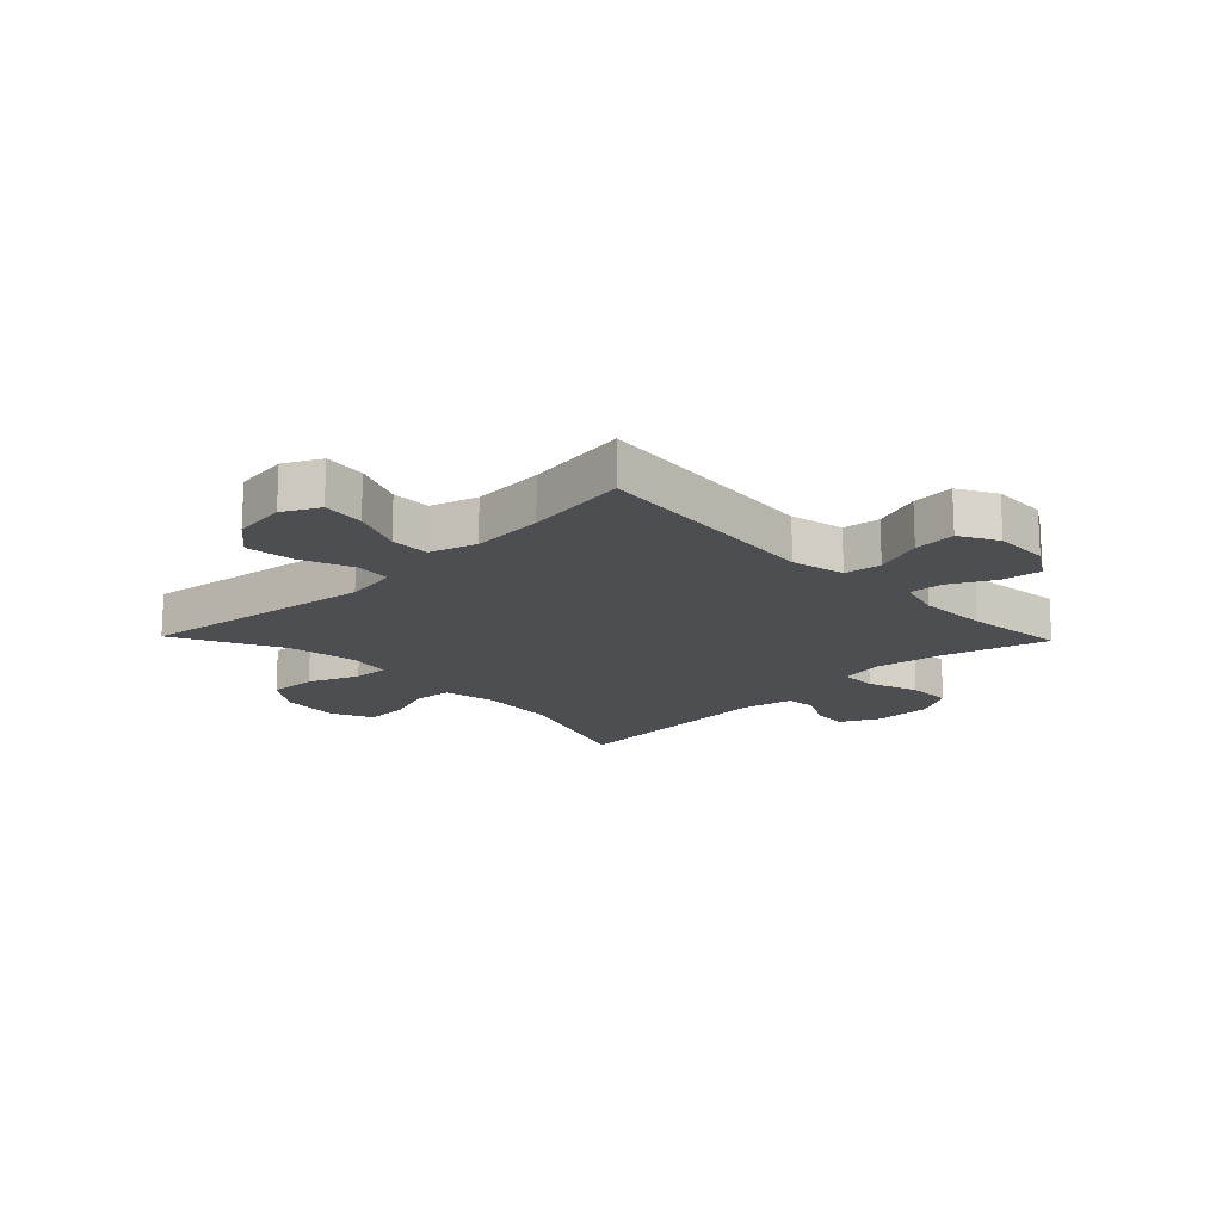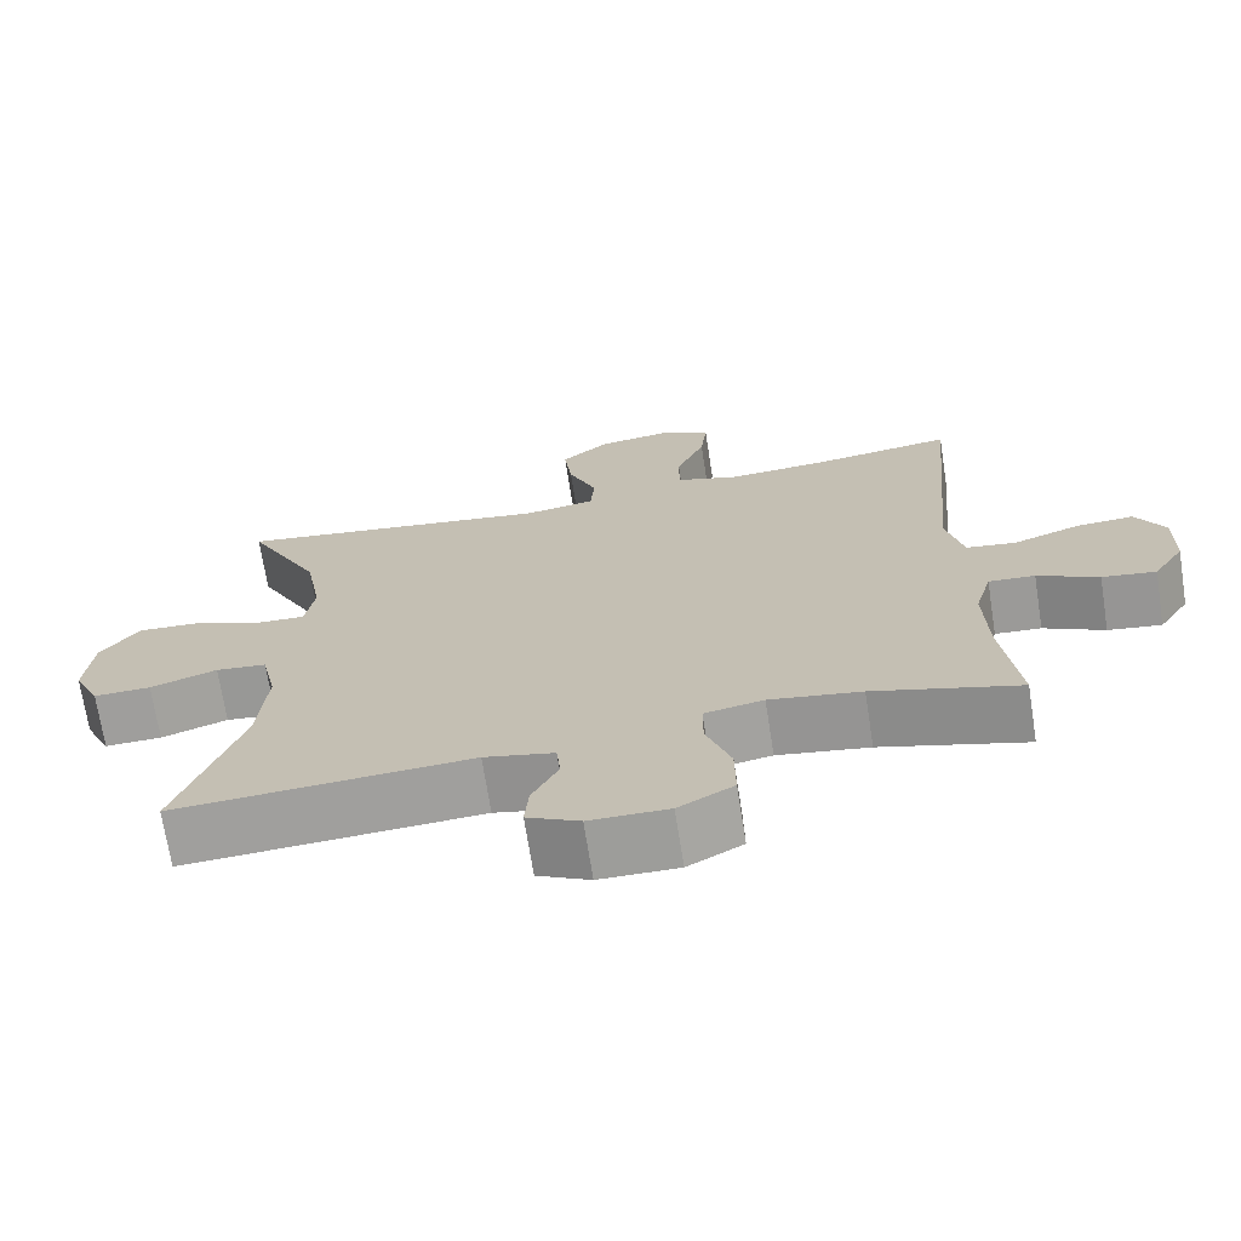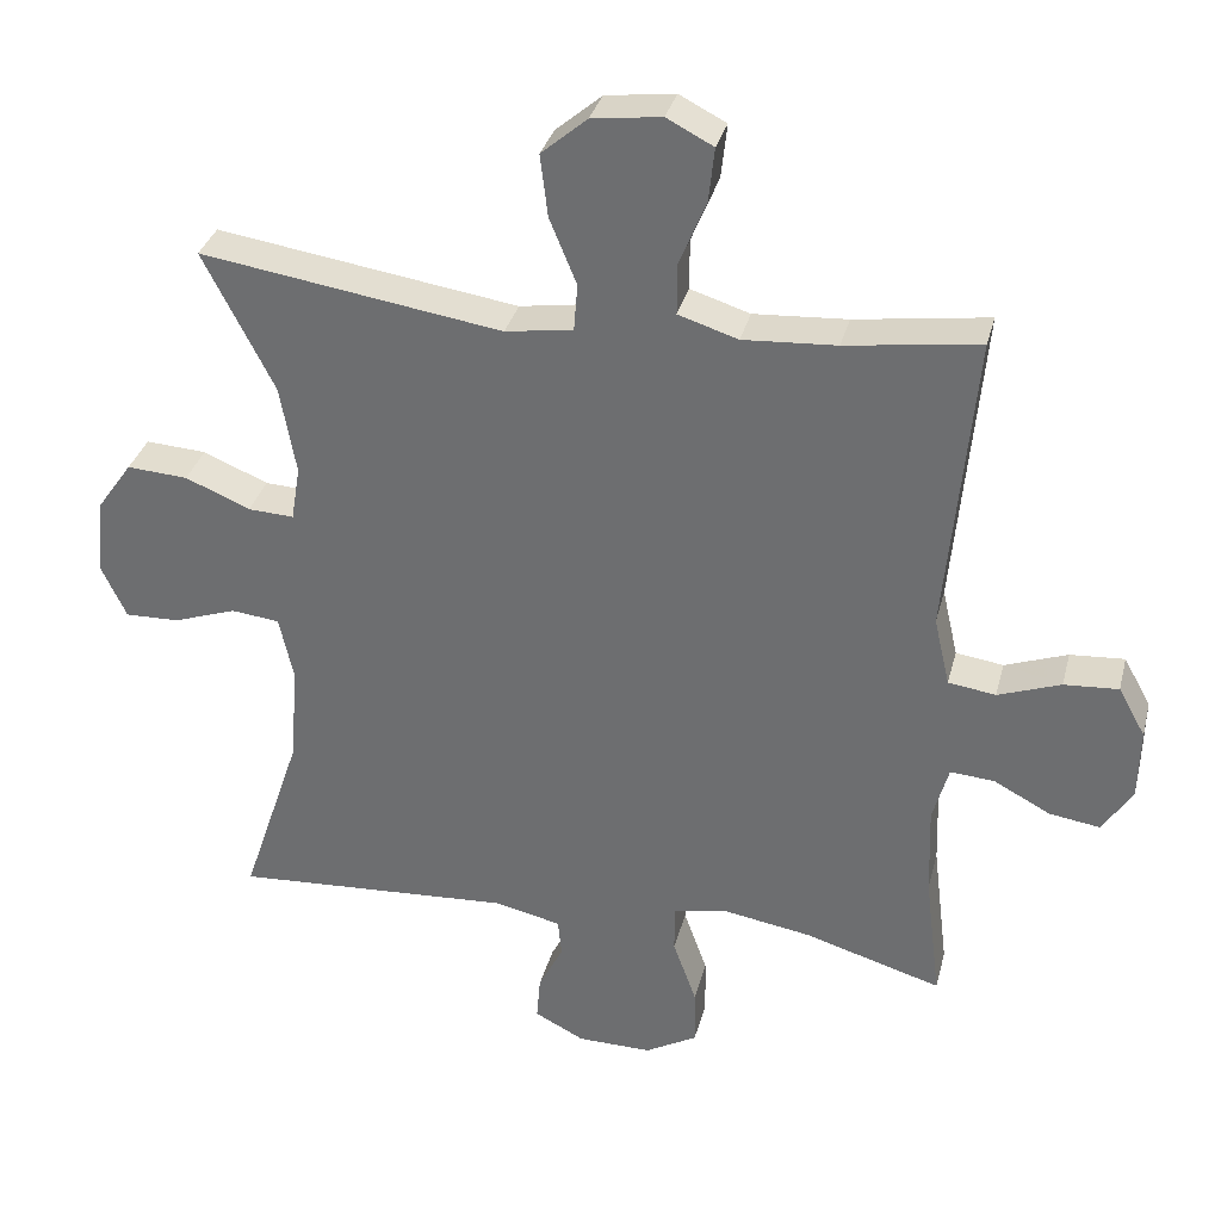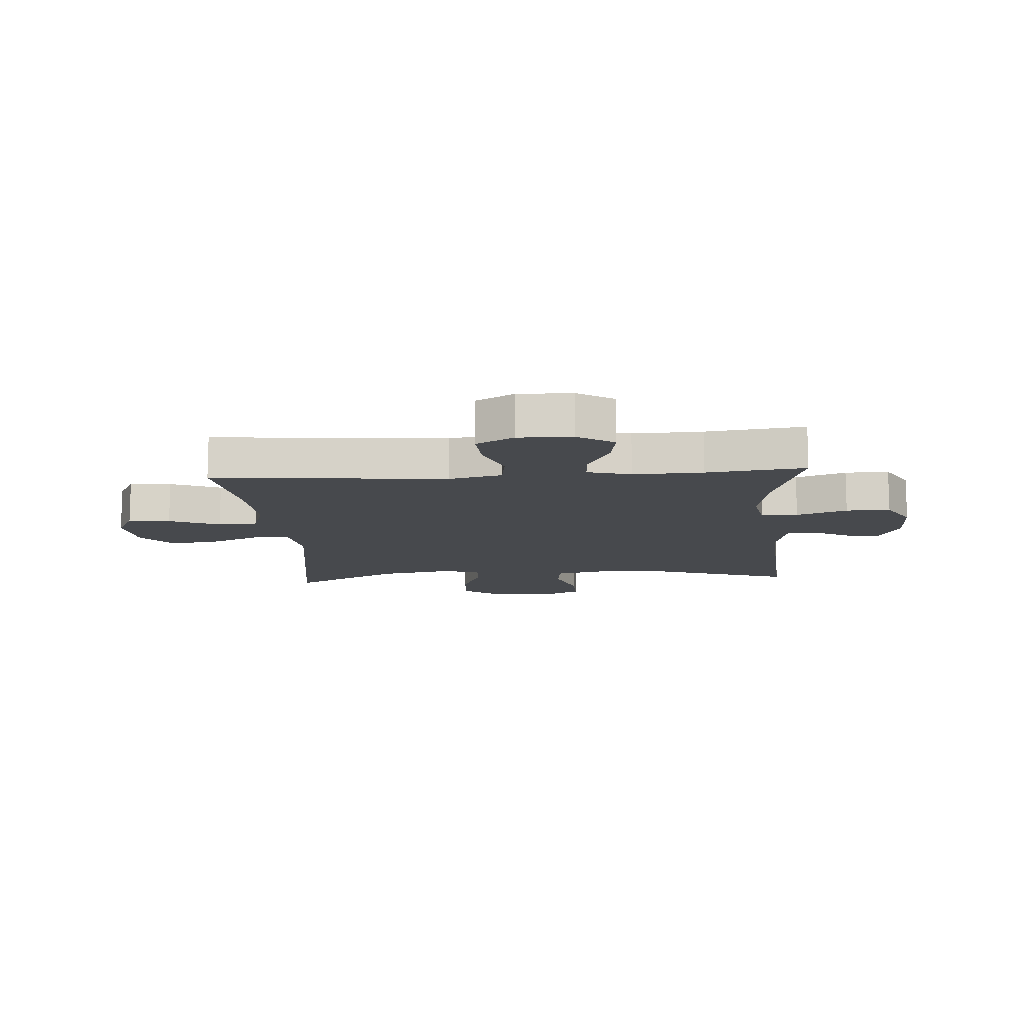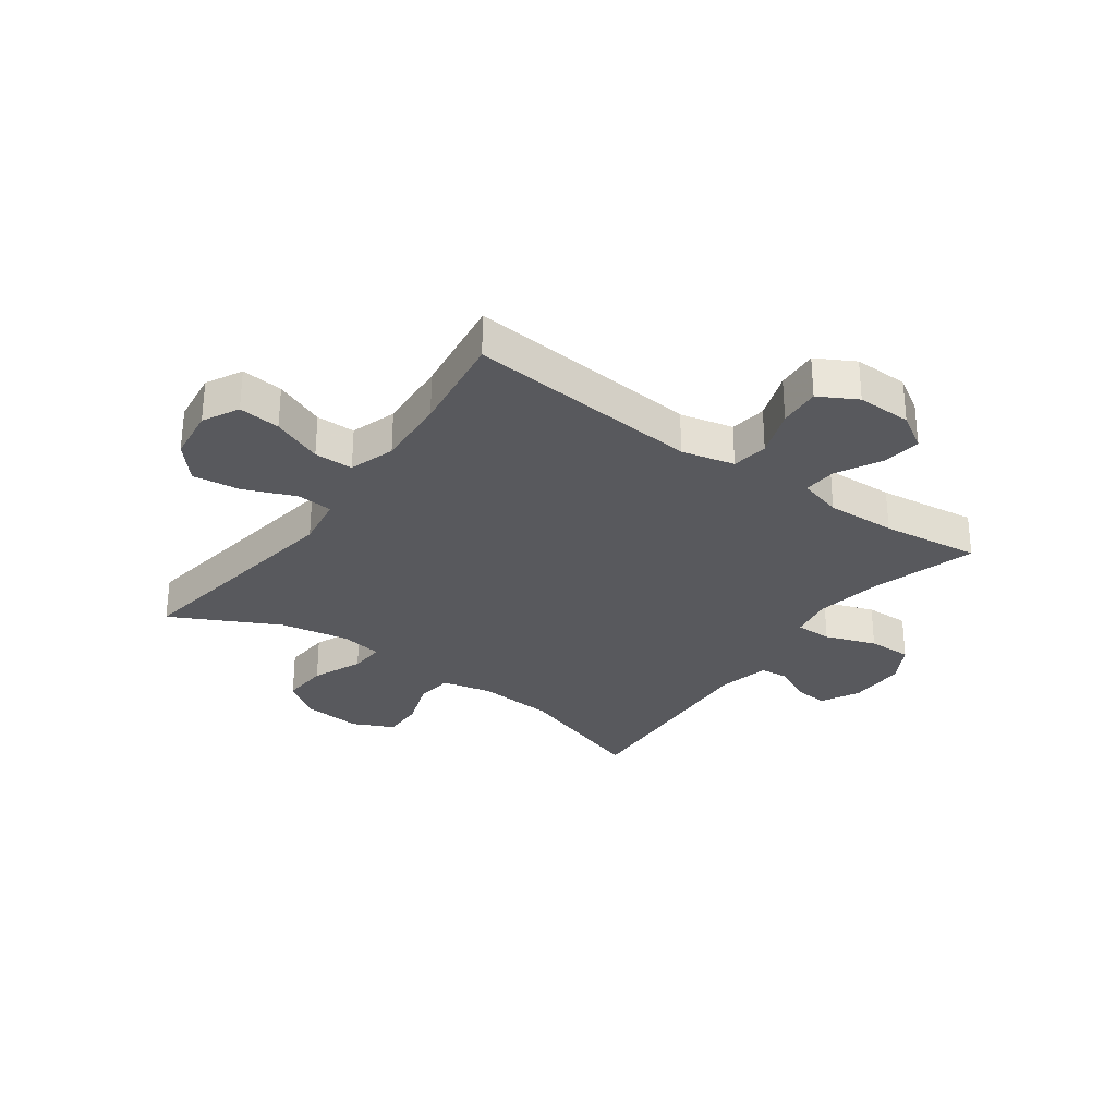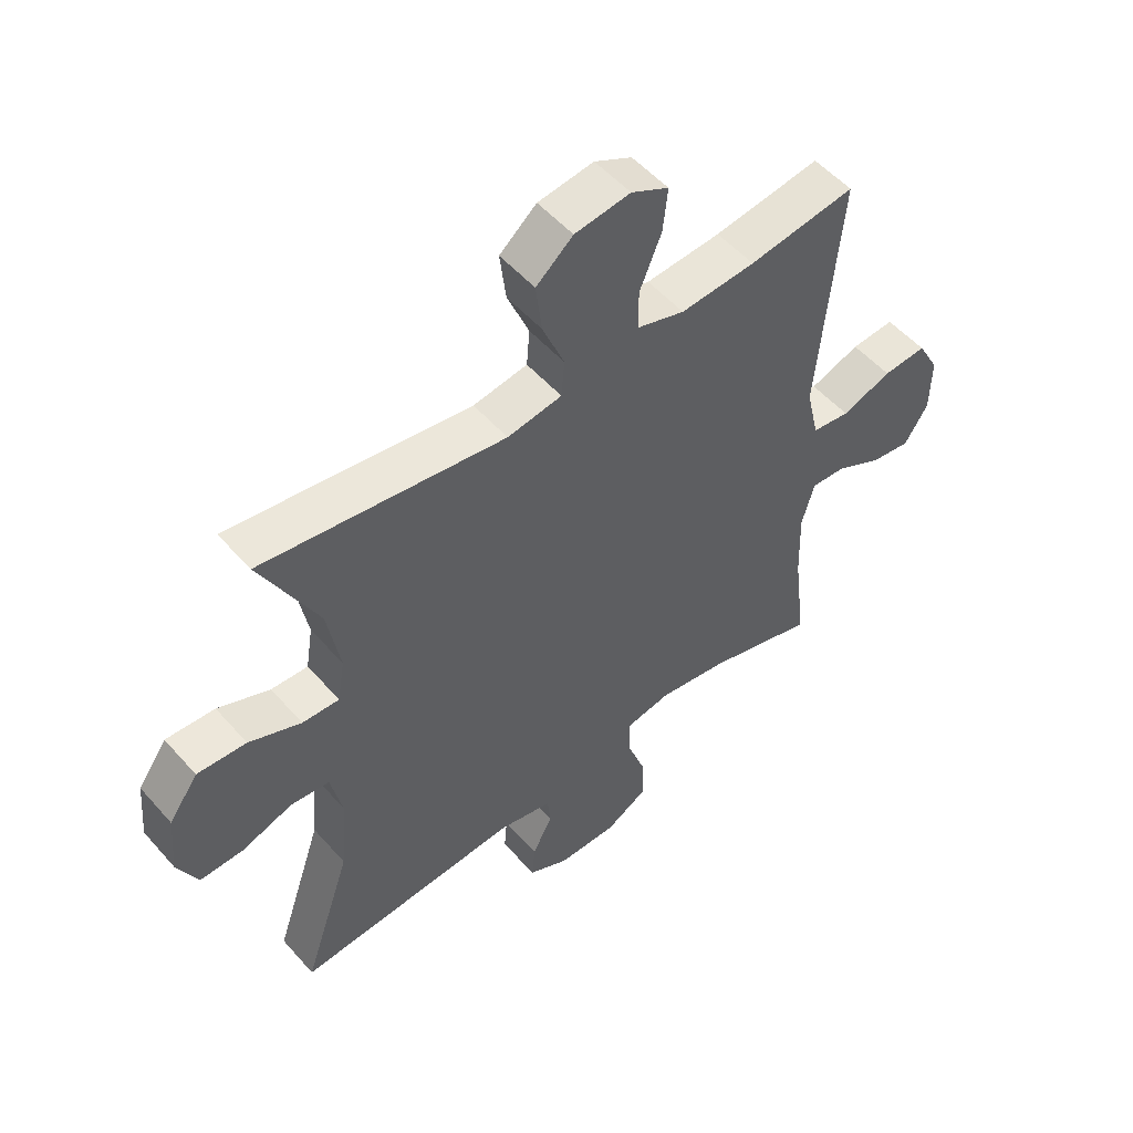
<metadata>
{"format":"obj","ext":"obj","renderer":"f3d","projection":"perspective","resolution":1024,"background":"white","views":[{"elev":-16.9,"azim":44.0,"up":"+Y"},{"elev":-70.5,"azim":8.9,"up":"+Z"},{"elev":33.3,"azim":14.0,"up":"+Z"},{"elev":-12.1,"azim":94.1,"up":"+Y"},{"elev":-29.8,"azim":54.2,"up":"+Y"},{"elev":52.8,"azim":-40.1,"up":"+Z"}]}
</metadata>
<code>
v 0.5 0.07 -0.5
v 0.318 0.07 -0.446
v 0.203 0.07 -0.427
v 0.129 0.07 -0.441
v 0.129 0.07 -0.504
v 0.16 0.07 -0.591
v 0.161 0.07 -0.667
v 0.092 0.07 -0.706
v -0.007 0.07 -0.705
v -0.073 0.07 -0.671
v -0.068 0.07 -0.612
v -0.035 0.07 -0.547
v -0.04 0.07 -0.497
v -0.128 0.07 -0.477
v -0.5 0.07 -0.5
v -0.421 0.07 -0.265
v -0.41 0.07 -0.133
v -0.429 0.07 -0.046
v -0.493 0.07 -0.039
v -0.577 0.07 -0.068
v -0.649 0.07 -0.07
v -0.682 0.07 0
v -0.673 0.07 0.101
v -0.625 0.07 0.169
v -0.544 0.07 0.164
v -0.458 0.07 0.128
v -0.397 0.07 0.125
v -0.385 0.07 0.198
v -0.406 0.07 0.316
v -0.5 0.07 0.5
v -0.1 0.07 0.44
v -0.01 0.07 0.454
v -0.005 0.07 0.516
v -0.041 0.07 0.604
v -0.051 0.07 0.686
v 0.01 0.07 0.738
v 0.102 0.07 0.75
v 0.164 0.07 0.718
v 0.156 0.07 0.646
v 0.12 0.07 0.559
v 0.12 0.07 0.492
v 0.199 0.07 0.467
v 0.323 0.07 0.475
v 0.5 0.07 0.5
v 0.463 0.07 0.097
v 0.484 0.07 0.006
v 0.547 0.07 -0.003
v 0.63 0.07 0.027
v 0.702 0.07 0.032
v 0.738 0.07 -0.033
v 0.736 0.07 -0.127
v 0.697 0.07 -0.189
v 0.63 0.07 -0.179
v 0.554 0.07 -0.139
v 0.496 0.07 -0.135
v 0.475 0.07 -0.21
v 0.479 0.07 -0.33
v 0.5 0 -0.5
v 0.318 0 -0.446
v 0.203 0 -0.427
v 0.129 0 -0.441
v 0.129 0 -0.504
v 0.16 0 -0.591
v 0.161 0 -0.667
v 0.092 0 -0.706
v -0.007 0 -0.705
v -0.073 0 -0.671
v -0.068 0 -0.612
v -0.035 0 -0.547
v -0.04 0 -0.497
v -0.128 0 -0.477
v -0.5 0 -0.5
v -0.421 0 -0.265
v -0.41 0 -0.133
v -0.429 0 -0.046
v -0.493 0 -0.039
v -0.577 0 -0.068
v -0.649 0 -0.07
v -0.682 0 0
v -0.673 0 0.101
v -0.625 0 0.169
v -0.544 0 0.164
v -0.458 0 0.128
v -0.397 0 0.125
v -0.385 0 0.198
v -0.406 0 0.316
v -0.5 0 0.5
v -0.1 0 0.44
v -0.01 0 0.454
v -0.005 0 0.516
v -0.041 0 0.604
v -0.051 0 0.686
v 0.01 0 0.738
v 0.102 0 0.75
v 0.164 0 0.718
v 0.156 0 0.646
v 0.12 0 0.559
v 0.12 0 0.492
v 0.199 0 0.467
v 0.323 0 0.475
v 0.5 0 0.5
v 0.463 0 0.097
v 0.484 0 0.006
v 0.547 0 -0.003
v 0.63 0 0.027
v 0.702 0 0.032
v 0.738 0 -0.033
v 0.736 0 -0.127
v 0.697 0 -0.189
v 0.63 0 -0.179
v 0.554 0 -0.139
v 0.496 0 -0.135
v 0.475 0 -0.21
v 0.479 0 -0.33
f 52 53 54
f 51 52 54
f 50 51 54
f 49 50 54
f 48 49 54
f 47 48 54
f 46 47 54 55
f 45 46 55 56
f 43 44 45
f 45 56 57
f 43 45 57
f 42 43 57
f 38 39 40
f 37 38 40
f 36 37 40
f 35 36 40
f 34 35 40
f 33 34 40
f 32 33 40 41
f 29 30 31
f 28 29 31 32
f 57 1 2
f 42 57 2
f 41 42 2
f 32 41 2
f 28 32 2
f 27 28 2
f 24 25 26
f 23 24 26
f 22 23 26
f 21 22 26
f 20 21 26
f 19 20 26
f 14 15 16
f 13 14 16 17
f 10 11 12
f 9 10 12
f 8 9 12
f 7 8 12
f 6 7 12
f 5 6 12
f 4 5 12 13
f 26 27 2 3
f 18 19 26
f 17 18 26
f 13 17 26
f 4 13 26
f 3 4 26
f 111 110 109
f 111 109 108
f 111 108 107
f 111 107 106
f 111 106 105
f 111 105 104
f 112 111 104 103
f 113 112 103 102
f 102 101 100
f 114 113 102
f 114 102 100
f 114 100 99
f 97 96 95
f 97 95 94
f 97 94 93
f 97 93 92
f 97 92 91
f 97 91 90
f 98 97 90 89
f 88 87 86
f 89 88 86 85
f 59 58 114
f 59 114 99
f 59 99 98
f 59 98 89
f 59 89 85
f 59 85 84
f 83 82 81
f 83 81 80
f 83 80 79
f 83 79 78
f 83 78 77
f 83 77 76
f 73 72 71
f 74 73 71 70
f 69 68 67
f 69 67 66
f 69 66 65
f 69 65 64
f 69 64 63
f 69 63 62
f 70 69 62 61
f 60 59 84 83
f 83 76 75
f 83 75 74
f 83 74 70
f 83 70 61
f 83 61 60
f 1 58 59 2
f 2 59 60 3
f 3 60 61 4
f 4 61 62 5
f 5 62 63 6
f 6 63 64 7
f 7 64 65 8
f 8 65 66 9
f 9 66 67 10
f 10 67 68 11
f 11 68 69 12
f 12 69 70 13
f 13 70 71 14
f 14 71 72 15
f 15 72 73 16
f 16 73 74 17
f 17 74 75 18
f 18 75 76 19
f 19 76 77 20
f 20 77 78 21
f 21 78 79 22
f 22 79 80 23
f 23 80 81 24
f 24 81 82 25
f 25 82 83 26
f 26 83 84 27
f 27 84 85 28
f 28 85 86 29
f 29 86 87 30
f 30 87 88 31
f 31 88 89 32
f 32 89 90 33
f 33 90 91 34
f 34 91 92 35
f 35 92 93 36
f 36 93 94 37
f 37 94 95 38
f 38 95 96 39
f 39 96 97 40
f 40 97 98 41
f 41 98 99 42
f 42 99 100 43
f 43 100 101 44
f 44 101 102 45
f 45 102 103 46
f 46 103 104 47
f 47 104 105 48
f 48 105 106 49
f 49 106 107 50
f 50 107 108 51
f 51 108 109 52
f 52 109 110 53
f 53 110 111 54
f 54 111 112 55
f 55 112 113 56
f 56 113 114 57
f 57 114 58 1

</code>
